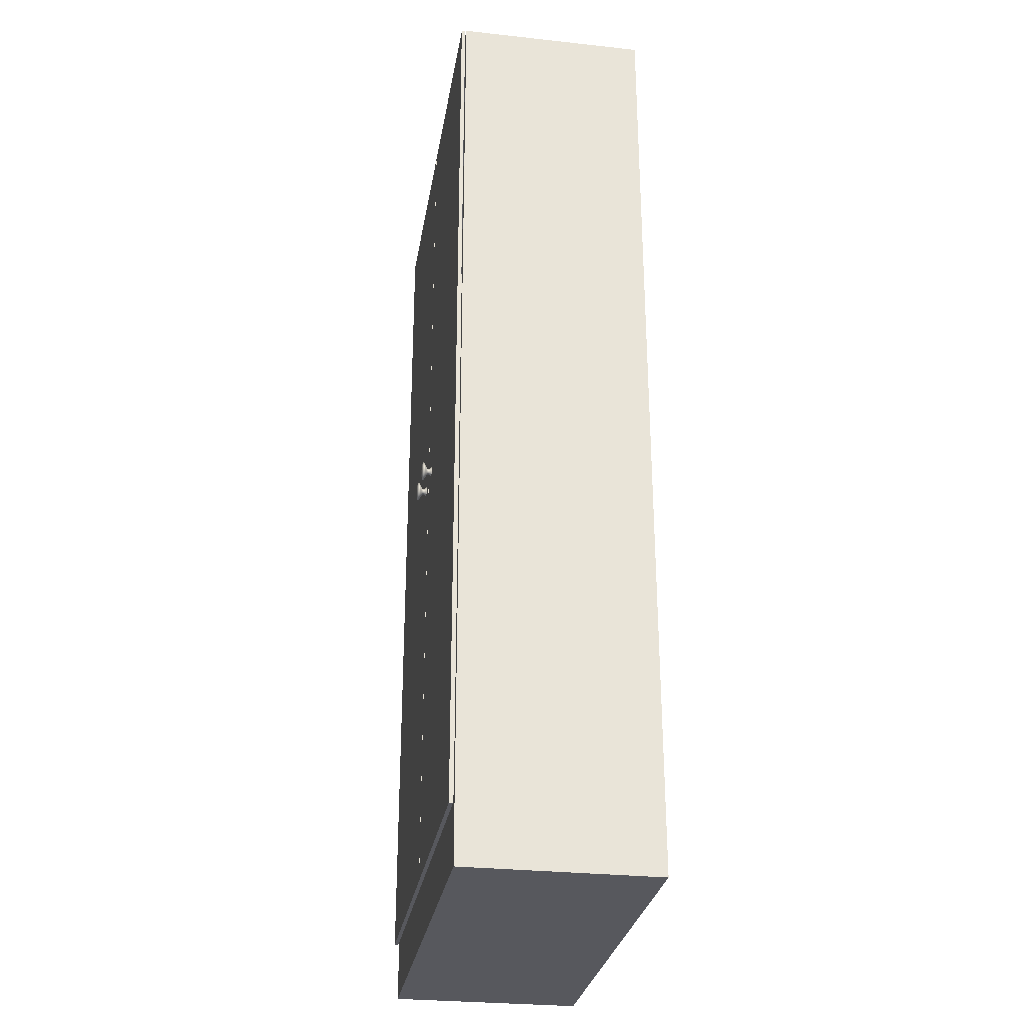
<metadata>
{"format":"obj","ext":"obj","renderer":"f3d","projection":"perspective","resolution":1024,"background":"white","views":[{"elev":-28.9,"azim":80.8,"up":"+Y"}]}
</metadata>
<code>
g Corps_1
v 342 0 534.4
v 342 0 495.6
v 433 0 495.6
v 433 0 534.4
v 343.4 13.87 496.7
v 343.4 193.4 496.7
v 343.4 193.4 534.4
v 343.4 13.87 534.4
v 342 195.2 534.4
v 431.6 13.87 496.7
v 431.6 193.4 496.7
v 431.6 13.87 534.4
v 433 195.2 534.4
v 433 195.2 495.6
v 431.6 193.4 534.4
v 342 195.2 495.6
f 1 2 3
f 1 3 4
f 5 6 7
f 5 7 8
f 8 7 9
f 8 9 1
f 5 10 11
f 5 11 6
f 10 5 8
f 10 8 12
f 13 4 3
f 13 3 14
f 11 10 12
f 11 12 15
f 6 11 15
f 6 15 7
f 14 3 2
f 14 2 16
f 16 2 1
f 16 1 9
f 13 14 16
f 13 16 9
f 13 15 12
f 13 12 4
f 15 13 9
f 15 9 7
f 1 4 12
f 1 12 8
g sweethome3d_hinge_1_2
v 342.4 187.5 535.3
v 342.4 188.6 535.3
v 342.4 188.6 534.9
v 342.4 187.5 534.9
v 342.9 188.6 534.9
v 342.9 187.5 534.9
v 342.9 188.6 535.3
v 342.9 187.5 535.3
f 17 18 19
f 17 19 20
f 20 19 21
f 20 21 22
f 22 21 23
f 22 23 24
g sweethome3d_opening_on_hinge_1_door_3
v 387.4 195.2 535.4
v 387.4 195.2 534.6
v 342.2 195.2 534.6
v 342.2 195.2 535.4
v 387.4 11.83 534.6
v 387.4 11.83 535.4
v 342.2 11.83 535.4
v 342.2 11.83 534.6
f 25 26 27
f 25 27 28
f 29 30 31
f 29 31 32
f 32 27 26
f 32 26 29
f 29 26 25
f 29 25 30
f 27 32 31
f 27 31 28
f 25 28 31
f 25 31 30
g sweethome3d_opening_on_hinge_1_handle_16_4
v 382.3 102.7 535.4
v 382.6 102.5 535.4
v 382.7 102.7 535.6
v 382.4 102.9 535.6
v 382.7 102.8 535.7
v 382.5 103 535.7
v 382.8 103 536
v 382.6 103.1 536
v 382.8 102.9 536.2
v 382.6 103.1 536.2
v 382.6 102.6 536.5
v 382.4 102.8 536.5
v 382.5 102.1 536.7
v 382.1 102.5 536.7
v 382.4 101.7 537
v 381.9 102.2 537
v 382.3 101.6 537.2
v 381.8 102 537.2
v 382.4 101.7 537.3
v 381.9 102.1 537.3
v 382.5 102.2 537.4
v 382.1 102.5 537.4
v 382.7 102.8 537.5
v 382.5 103 537.5
v 382.9 103.5 537.6
v 382.9 102.4 535.4
v 382.9 102.6 535.6
v 382.9 102.8 535.7
v 382.9 102.9 536
v 382.9 102.9 536.2
v 382.9 102.5 536.5
v 382.9 102 536.7
v 382.9 101.6 537
v 382.9 101.4 537.2
v 382.9 101.6 537.3
v 382.9 102.1 537.4
v 382.9 102.8 537.5
v 383.3 102.5 535.4
v 383.2 102.7 535.6
v 383.2 102.8 535.7
v 383.1 103 536
v 383.1 102.9 536.2
v 383.3 102.6 536.5
v 383.4 102.1 536.7
v 383.5 101.7 537
v 383.6 101.6 537.2
v 383.5 101.7 537.3
v 383.4 102.2 537.4
v 383.2 102.8 537.5
v 383.6 102.7 535.4
v 383.5 102.9 535.6
v 383.4 103 535.7
v 383.3 103.1 536
v 383.3 103.1 536.2
v 383.5 102.8 536.5
v 383.8 102.5 536.7
v 384 102.2 537
v 384.1 102 537.2
v 384 102.1 537.3
v 383.8 102.5 537.4
v 383.4 103 537.5
v 383.8 103.1 535.4
v 383.6 103.2 535.6
v 383.5 103.3 535.7
v 383.4 103.3 536
v 383.4 103.3 536.2
v 383.7 103.2 536.5
v 384 103 536.7
v 384.3 102.8 537
v 384.5 102.7 537.2
v 384.3 102.8 537.3
v 384 103 537.4
v 383.5 103.2 537.5
v 383.8 103.5 535.4
v 383.7 103.5 535.6
v 383.5 103.5 535.7
v 383.4 103.5 536
v 383.5 103.5 536.2
v 383.7 103.5 536.5
v 384.1 103.5 536.7
v 384.5 103.5 537
v 384.6 103.5 537.2
v 384.5 103.5 537.3
v 384.1 103.5 537.4
v 383.6 103.5 537.5
v 383.8 104 535.4
v 383.6 103.9 535.6
v 383.5 103.8 535.7
v 383.4 103.8 536
v 383.4 103.8 536.2
v 383.7 103.9 536.5
v 384 104.1 536.7
v 384.3 104.3 537
v 384.5 104.4 537.2
v 384.3 104.3 537.3
v 384 104.1 537.4
v 383.5 103.8 537.5
v 383.6 104.4 535.4
v 383.5 104.2 535.6
v 383.4 104.1 535.7
v 383.3 104 536
v 383.3 104 536.2
v 383.5 104.3 536.5
v 383.8 104.6 536.7
v 384 104.9 537
v 384.1 105.1 537.2
v 384 104.9 537.3
v 383.8 104.6 537.4
v 383.4 104.1 537.5
v 383.3 104.6 535.4
v 383.2 104.4 535.6
v 383.2 104.2 535.7
v 383.1 104.1 536
v 383.1 104.2 536.2
v 383.3 104.5 536.5
v 383.4 104.9 536.7
v 383.5 105.3 537
v 383.6 105.5 537.2
v 383.5 105.4 537.3
v 383.4 104.9 537.4
v 383.2 104.3 537.5
v 382.9 104.7 535.4
v 382.9 104.5 535.6
v 382.9 104.3 535.7
v 382.9 104.2 536
v 382.9 104.2 536.2
v 382.9 104.6 536.5
v 382.9 105.1 536.7
v 382.9 105.5 537
v 382.9 105.7 537.2
v 382.9 105.5 537.3
v 382.9 105 537.4
v 382.9 104.3 537.5
v 382.6 104.6 535.4
v 382.7 104.4 535.6
v 382.7 104.2 535.7
v 382.8 104.1 536
v 382.8 104.2 536.2
v 382.6 104.5 536.5
v 382.5 104.9 536.7
v 382.4 105.3 537
v 382.3 105.5 537.2
v 382.4 105.4 537.3
v 382.5 104.9 537.4
v 382.7 104.3 537.5
v 382.3 104.4 535.4
v 382.4 104.2 535.6
v 382.5 104.1 535.7
v 382.6 104 536
v 382.6 104 536.2
v 382.4 104.3 536.5
v 382.1 104.6 536.7
v 381.9 104.9 537
v 381.8 105.1 537.2
v 381.9 104.9 537.3
v 382.1 104.6 537.4
v 382.5 104.1 537.5
v 382.1 104 535.4
v 382.3 103.9 535.6
v 382.4 103.8 535.7
v 382.5 103.8 536
v 382.5 103.8 536.2
v 382.2 103.9 536.5
v 381.9 104.1 536.7
v 381.6 104.3 537
v 381.4 104.4 537.2
v 381.6 104.3 537.3
v 381.9 104.1 537.4
v 382.4 103.8 537.5
v 382.1 103.5 535.4
v 382.2 103.5 535.6
v 382.4 103.5 535.7
v 382.5 103.5 536
v 382.4 103.5 536.2
v 382.2 103.5 536.5
v 381.8 103.5 536.7
v 381.4 103.5 537
v 381.3 103.5 537.2
v 381.4 103.5 537.3
v 381.8 103.5 537.4
v 382.3 103.5 537.5
v 382.1 103.1 535.4
v 382.3 103.2 535.6
v 382.4 103.3 535.7
v 382.5 103.3 536
v 382.5 103.3 536.2
v 382.2 103.2 536.5
v 381.9 103 536.7
v 381.6 102.8 537
v 381.4 102.7 537.2
v 381.6 102.8 537.3
v 381.9 103 537.4
v 382.4 103.2 537.5
f 33 34 35
f 33 35 36
f 36 35 37
f 36 37 38
f 38 37 39
f 38 39 40
f 40 39 41
f 40 41 42
f 42 41 43
f 42 43 44
f 44 43 45
f 44 45 46
f 46 45 47
f 46 47 48
f 48 47 49
f 48 49 50
f 50 49 51
f 50 51 52
f 52 51 53
f 52 53 54
f 54 53 55
f 54 55 56
f 56 55 57
f 34 58 59
f 34 59 35
f 35 59 60
f 35 60 37
f 37 60 61
f 37 61 39
f 39 61 62
f 39 62 41
f 41 62 63
f 41 63 43
f 43 63 64
f 43 64 45
f 45 64 65
f 45 65 47
f 47 65 66
f 47 66 49
f 49 66 67
f 49 67 51
f 51 67 68
f 51 68 53
f 53 68 69
f 53 69 55
f 58 70 71
f 58 71 59
f 59 71 72
f 59 72 60
f 60 72 73
f 60 73 61
f 61 73 74
f 61 74 62
f 62 74 75
f 62 75 63
f 63 75 76
f 63 76 64
f 64 76 77
f 64 77 65
f 65 77 78
f 65 78 66
f 66 78 79
f 66 79 67
f 67 79 80
f 67 80 68
f 68 80 81
f 68 81 69
f 70 82 83
f 70 83 71
f 71 83 84
f 71 84 72
f 72 84 85
f 72 85 73
f 73 85 86
f 73 86 74
f 74 86 87
f 74 87 75
f 75 87 88
f 75 88 76
f 76 88 89
f 76 89 77
f 77 89 90
f 77 90 78
f 78 90 91
f 78 91 79
f 79 91 92
f 79 92 80
f 80 92 93
f 80 93 81
f 82 94 95
f 82 95 83
f 83 95 96
f 83 96 84
f 84 96 97
f 84 97 85
f 85 97 98
f 85 98 86
f 86 98 99
f 86 99 87
f 87 99 100
f 87 100 88
f 88 100 101
f 88 101 89
f 89 101 102
f 89 102 90
f 90 102 103
f 90 103 91
f 91 103 104
f 91 104 92
f 92 104 105
f 92 105 93
f 94 106 107
f 94 107 95
f 95 107 108
f 95 108 96
f 96 108 109
f 96 109 97
f 97 109 110
f 97 110 98
f 98 110 111
f 98 111 99
f 99 111 112
f 99 112 100
f 100 112 113
f 100 113 101
f 101 113 114
f 101 114 102
f 102 114 115
f 102 115 103
f 103 115 116
f 103 116 104
f 104 116 117
f 104 117 105
f 106 118 119
f 106 119 107
f 107 119 120
f 107 120 108
f 108 120 121
f 108 121 109
f 109 121 122
f 109 122 110
f 110 122 123
f 110 123 111
f 111 123 124
f 111 124 112
f 112 124 125
f 112 125 113
f 113 125 126
f 113 126 114
f 114 126 127
f 114 127 115
f 115 127 128
f 115 128 116
f 116 128 129
f 116 129 117
f 118 130 131
f 118 131 119
f 119 131 132
f 119 132 120
f 120 132 133
f 120 133 121
f 121 133 134
f 121 134 122
f 122 134 135
f 122 135 123
f 123 135 136
f 123 136 124
f 124 136 137
f 124 137 125
f 125 137 138
f 125 138 126
f 126 138 139
f 126 139 127
f 127 139 140
f 127 140 128
f 128 140 141
f 128 141 129
f 130 142 143
f 130 143 131
f 131 143 144
f 131 144 132
f 132 144 145
f 132 145 133
f 133 145 146
f 133 146 134
f 134 146 147
f 134 147 135
f 135 147 148
f 135 148 136
f 136 148 149
f 136 149 137
f 137 149 150
f 137 150 138
f 138 150 151
f 138 151 139
f 139 151 152
f 139 152 140
f 140 152 153
f 140 153 141
f 142 154 155
f 142 155 143
f 143 155 156
f 143 156 144
f 144 156 157
f 144 157 145
f 145 157 158
f 145 158 146
f 146 158 159
f 146 159 147
f 147 159 160
f 147 160 148
f 148 160 161
f 148 161 149
f 149 161 162
f 149 162 150
f 150 162 163
f 150 163 151
f 151 163 164
f 151 164 152
f 152 164 165
f 152 165 153
f 154 166 167
f 154 167 155
f 155 167 168
f 155 168 156
f 156 168 169
f 156 169 157
f 157 169 170
f 157 170 158
f 158 170 171
f 158 171 159
f 159 171 172
f 159 172 160
f 160 172 173
f 160 173 161
f 161 173 174
f 161 174 162
f 162 174 175
f 162 175 163
f 163 175 176
f 163 176 164
f 164 176 177
f 164 177 165
f 166 178 179
f 166 179 167
f 167 179 180
f 167 180 168
f 168 180 181
f 168 181 169
f 169 181 182
f 169 182 170
f 170 182 183
f 170 183 171
f 171 183 184
f 171 184 172
f 172 184 185
f 172 185 173
f 173 185 186
f 173 186 174
f 174 186 187
f 174 187 175
f 175 187 188
f 175 188 176
f 176 188 189
f 176 189 177
f 178 190 191
f 178 191 179
f 179 191 192
f 179 192 180
f 180 192 193
f 180 193 181
f 181 193 194
f 181 194 182
f 182 194 195
f 182 195 183
f 183 195 196
f 183 196 184
f 184 196 197
f 184 197 185
f 185 197 198
f 185 198 186
f 186 198 199
f 186 199 187
f 187 199 200
f 187 200 188
f 188 200 201
f 188 201 189
f 190 202 203
f 190 203 191
f 191 203 204
f 191 204 192
f 192 204 205
f 192 205 193
f 193 205 206
f 193 206 194
f 194 206 207
f 194 207 195
f 195 207 208
f 195 208 196
f 196 208 209
f 196 209 197
f 197 209 210
f 197 210 198
f 198 210 211
f 198 211 199
f 199 211 212
f 199 212 200
f 200 212 213
f 200 213 201
f 202 214 215
f 202 215 203
f 203 215 216
f 203 216 204
f 204 216 217
f 204 217 205
f 205 217 218
f 205 218 206
f 206 218 219
f 206 219 207
f 207 219 220
f 207 220 208
f 208 220 221
f 208 221 209
f 209 221 222
f 209 222 210
f 210 222 223
f 210 223 211
f 211 223 224
f 211 224 212
f 212 224 225
f 212 225 213
f 214 33 36
f 214 36 215
f 215 36 38
f 215 38 216
f 216 38 40
f 216 40 217
f 217 40 42
f 217 42 218
f 218 42 44
f 218 44 219
f 219 44 46
f 219 46 220
f 220 46 48
f 220 48 221
f 221 48 50
f 221 50 222
f 222 50 52
f 222 52 223
f 223 52 54
f 223 54 224
f 224 54 56
f 224 56 225
f 55 69 57
f 69 81 57
f 81 93 57
f 93 105 57
f 105 117 57
f 117 129 57
f 129 141 57
f 141 153 57
f 153 165 57
f 165 177 57
f 177 189 57
f 189 201 57
f 201 213 57
f 213 225 57
f 225 56 57
g sweethome3d_opening_on_hinge_1_handle_5
v 382.9 103.5 535.4
f 226 33 214
f 226 214 202
f 226 202 190
f 226 190 178
f 226 178 166
f 226 166 154
f 226 154 142
f 226 142 130
f 226 130 118
f 226 118 106
f 226 106 94
f 226 94 82
f 226 82 70
f 226 70 58
f 226 58 34
f 226 34 33
g sweethome3d_hinge_2_6
v 432.1 187.5 535.3
v 432.1 188.6 535.3
v 432.1 188.6 534.9
v 432.1 187.5 534.9
v 432.6 188.6 534.9
v 432.6 187.5 534.9
v 432.6 188.6 535.3
v 432.6 187.5 535.3
f 227 228 229
f 227 229 230
f 230 229 231
f 230 231 232
f 232 231 233
f 232 233 234
g sweethome3d_opening_on_hinge_2_handle_16_7
v 391.4 102.7 535.4
v 391.7 102.5 535.4
v 391.8 102.7 535.6
v 391.5 102.9 535.6
v 391.8 102.8 535.7
v 391.6 103 535.7
v 391.9 103 536
v 391.7 103.1 536
v 391.9 102.9 536.2
v 391.7 103.1 536.2
v 391.7 102.6 536.5
v 391.5 102.8 536.5
v 391.6 102.1 536.7
v 391.2 102.5 536.7
v 391.5 101.7 537
v 391 102.2 537
v 391.4 101.6 537.2
v 390.9 102 537.2
v 391.5 101.7 537.3
v 391 102.1 537.3
v 391.6 102.2 537.4
v 391.2 102.5 537.4
v 391.8 102.8 537.5
v 391.6 103 537.5
v 392.1 103.5 537.6
v 392.1 102.4 535.4
v 392.1 102.6 535.6
v 392.1 102.8 535.7
v 392.1 102.9 536
v 392.1 102.9 536.2
v 392.1 102.5 536.5
v 392.1 102 536.7
v 392.1 101.6 537
v 392.1 101.4 537.2
v 392.1 101.6 537.3
v 392.1 102.1 537.4
v 392.1 102.8 537.5
v 392.4 102.5 535.4
v 392.3 102.7 535.6
v 392.3 102.8 535.7
v 392.2 103 536
v 392.2 102.9 536.2
v 392.4 102.6 536.5
v 392.5 102.1 536.7
v 392.6 101.7 537
v 392.7 101.6 537.2
v 392.6 101.7 537.3
v 392.5 102.2 537.4
v 392.3 102.8 537.5
v 392.7 102.7 535.4
v 392.6 102.9 535.6
v 392.5 103 535.7
v 392.4 103.1 536
v 392.4 103.1 536.2
v 392.6 102.8 536.5
v 392.9 102.5 536.7
v 393.1 102.2 537
v 393.2 102 537.2
v 393.1 102.1 537.3
v 392.9 102.5 537.4
v 392.5 103 537.5
v 392.9 103.1 535.4
v 392.7 103.2 535.6
v 392.6 103.3 535.7
v 392.5 103.3 536
v 392.5 103.3 536.2
v 392.8 103.2 536.5
v 393.1 103 536.7
v 393.4 102.8 537
v 393.6 102.7 537.2
v 393.4 102.8 537.3
v 393.1 103 537.4
v 392.6 103.2 537.5
v 392.9 103.5 535.4
v 392.8 103.5 535.6
v 392.6 103.5 535.7
v 392.5 103.5 536
v 392.6 103.5 536.2
v 392.8 103.5 536.5
v 393.2 103.5 536.7
v 393.6 103.5 537
v 393.7 103.5 537.2
v 393.6 103.5 537.3
v 393.2 103.5 537.4
v 392.7 103.5 537.5
v 392.9 104 535.4
v 392.7 103.9 535.6
v 392.6 103.8 535.7
v 392.5 103.8 536
v 392.5 103.8 536.2
v 392.8 103.9 536.5
v 393.1 104.1 536.7
v 393.4 104.3 537
v 393.6 104.4 537.2
v 393.4 104.3 537.3
v 393.1 104.1 537.4
v 392.6 103.8 537.5
v 392.7 104.4 535.4
v 392.6 104.2 535.6
v 392.5 104.1 535.7
v 392.4 104 536
v 392.4 104 536.2
v 392.6 104.3 536.5
v 392.9 104.6 536.7
v 393.1 104.9 537
v 393.2 105.1 537.2
v 393.1 104.9 537.3
v 392.9 104.6 537.4
v 392.5 104.1 537.5
v 392.4 104.6 535.4
v 392.3 104.4 535.6
v 392.3 104.2 535.7
v 392.2 104.1 536
v 392.2 104.2 536.2
v 392.4 104.5 536.5
v 392.5 104.9 536.7
v 392.6 105.3 537
v 392.7 105.5 537.2
v 392.6 105.4 537.3
v 392.5 104.9 537.4
v 392.3 104.3 537.5
v 392.1 104.7 535.4
v 392.1 104.5 535.6
v 392.1 104.3 535.7
v 392.1 104.2 536
v 392.1 104.2 536.2
v 392.1 104.6 536.5
v 392.1 105.1 536.7
v 392.1 105.5 537
v 392.1 105.7 537.2
v 392.1 105.5 537.3
v 392.1 105 537.4
v 392.1 104.3 537.5
v 391.7 104.6 535.4
v 391.8 104.4 535.6
v 391.8 104.2 535.7
v 391.9 104.1 536
v 391.9 104.2 536.2
v 391.7 104.5 536.5
v 391.6 104.9 536.7
v 391.5 105.3 537
v 391.4 105.5 537.2
v 391.5 105.4 537.3
v 391.6 104.9 537.4
v 391.8 104.3 537.5
v 391.4 104.4 535.4
v 391.5 104.2 535.6
v 391.6 104.1 535.7
v 391.7 104 536
v 391.7 104 536.2
v 391.5 104.3 536.5
v 391.2 104.6 536.7
v 391 104.9 537
v 390.9 105.1 537.2
v 391 104.9 537.3
v 391.2 104.6 537.4
v 391.6 104.1 537.5
v 391.2 104 535.4
v 391.4 103.9 535.6
v 391.5 103.8 535.7
v 391.6 103.8 536
v 391.6 103.8 536.2
v 391.3 103.9 536.5
v 391 104.1 536.7
v 390.7 104.3 537
v 390.5 104.4 537.2
v 390.7 104.3 537.3
v 391 104.1 537.4
v 391.5 103.8 537.5
v 391.2 103.5 535.4
v 391.3 103.5 535.6
v 391.5 103.5 535.7
v 391.6 103.5 536
v 391.5 103.5 536.2
v 391.3 103.5 536.5
v 390.9 103.5 536.7
v 390.5 103.5 537
v 390.4 103.5 537.2
v 390.5 103.5 537.3
v 390.9 103.5 537.4
v 391.4 103.5 537.5
v 391.2 103.1 535.4
v 391.4 103.2 535.6
v 391.5 103.3 535.7
v 391.6 103.3 536
v 391.6 103.3 536.2
v 391.3 103.2 536.5
v 391 103 536.7
v 390.7 102.8 537
v 390.5 102.7 537.2
v 390.7 102.8 537.3
v 391 103 537.4
v 391.5 103.2 537.5
f 235 236 237
f 235 237 238
f 238 237 239
f 238 239 240
f 240 239 241
f 240 241 242
f 242 241 243
f 242 243 244
f 244 243 245
f 244 245 246
f 246 245 247
f 246 247 248
f 248 247 249
f 248 249 250
f 250 249 251
f 250 251 252
f 252 251 253
f 252 253 254
f 254 253 255
f 254 255 256
f 256 255 257
f 256 257 258
f 258 257 259
f 236 260 261
f 236 261 237
f 237 261 262
f 237 262 239
f 239 262 263
f 239 263 241
f 241 263 264
f 241 264 243
f 243 264 265
f 243 265 245
f 245 265 266
f 245 266 247
f 247 266 267
f 247 267 249
f 249 267 268
f 249 268 251
f 251 268 269
f 251 269 253
f 253 269 270
f 253 270 255
f 255 270 271
f 255 271 257
f 260 272 273
f 260 273 261
f 261 273 274
f 261 274 262
f 262 274 275
f 262 275 263
f 263 275 276
f 263 276 264
f 264 276 277
f 264 277 265
f 265 277 278
f 265 278 266
f 266 278 279
f 266 279 267
f 267 279 280
f 267 280 268
f 268 280 281
f 268 281 269
f 269 281 282
f 269 282 270
f 270 282 283
f 270 283 271
f 272 284 285
f 272 285 273
f 273 285 286
f 273 286 274
f 274 286 287
f 274 287 275
f 275 287 288
f 275 288 276
f 276 288 289
f 276 289 277
f 277 289 290
f 277 290 278
f 278 290 291
f 278 291 279
f 279 291 292
f 279 292 280
f 280 292 293
f 280 293 281
f 281 293 294
f 281 294 282
f 282 294 295
f 282 295 283
f 284 296 297
f 284 297 285
f 285 297 298
f 285 298 286
f 286 298 299
f 286 299 287
f 287 299 300
f 287 300 288
f 288 300 301
f 288 301 289
f 289 301 302
f 289 302 290
f 290 302 303
f 290 303 291
f 291 303 304
f 291 304 292
f 292 304 305
f 292 305 293
f 293 305 306
f 293 306 294
f 294 306 307
f 294 307 295
f 296 308 309
f 296 309 297
f 297 309 310
f 297 310 298
f 298 310 311
f 298 311 299
f 299 311 312
f 299 312 300
f 300 312 313
f 300 313 301
f 301 313 314
f 301 314 302
f 302 314 315
f 302 315 303
f 303 315 316
f 303 316 304
f 304 316 317
f 304 317 305
f 305 317 318
f 305 318 306
f 306 318 319
f 306 319 307
f 308 320 321
f 308 321 309
f 309 321 322
f 309 322 310
f 310 322 323
f 310 323 311
f 311 323 324
f 311 324 312
f 312 324 325
f 312 325 313
f 313 325 326
f 313 326 314
f 314 326 327
f 314 327 315
f 315 327 328
f 315 328 316
f 316 328 329
f 316 329 317
f 317 329 330
f 317 330 318
f 318 330 331
f 318 331 319
f 320 332 333
f 320 333 321
f 321 333 334
f 321 334 322
f 322 334 335
f 322 335 323
f 323 335 336
f 323 336 324
f 324 336 337
f 324 337 325
f 325 337 338
f 325 338 326
f 326 338 339
f 326 339 327
f 327 339 340
f 327 340 328
f 328 340 341
f 328 341 329
f 329 341 342
f 329 342 330
f 330 342 343
f 330 343 331
f 332 344 345
f 332 345 333
f 333 345 346
f 333 346 334
f 334 346 347
f 334 347 335
f 335 347 348
f 335 348 336
f 336 348 349
f 336 349 337
f 337 349 350
f 337 350 338
f 338 350 351
f 338 351 339
f 339 351 352
f 339 352 340
f 340 352 353
f 340 353 341
f 341 353 354
f 341 354 342
f 342 354 355
f 342 355 343
f 344 356 357
f 344 357 345
f 345 357 358
f 345 358 346
f 346 358 359
f 346 359 347
f 347 359 360
f 347 360 348
f 348 360 361
f 348 361 349
f 349 361 362
f 349 362 350
f 350 362 363
f 350 363 351
f 351 363 364
f 351 364 352
f 352 364 365
f 352 365 353
f 353 365 366
f 353 366 354
f 354 366 367
f 354 367 355
f 356 368 369
f 356 369 357
f 357 369 370
f 357 370 358
f 358 370 371
f 358 371 359
f 359 371 372
f 359 372 360
f 360 372 373
f 360 373 361
f 361 373 374
f 361 374 362
f 362 374 375
f 362 375 363
f 363 375 376
f 363 376 364
f 364 376 377
f 364 377 365
f 365 377 378
f 365 378 366
f 366 378 379
f 366 379 367
f 368 380 381
f 368 381 369
f 369 381 382
f 369 382 370
f 370 382 383
f 370 383 371
f 371 383 384
f 371 384 372
f 372 384 385
f 372 385 373
f 373 385 386
f 373 386 374
f 374 386 387
f 374 387 375
f 375 387 388
f 375 388 376
f 376 388 389
f 376 389 377
f 377 389 390
f 377 390 378
f 378 390 391
f 378 391 379
f 380 392 393
f 380 393 381
f 381 393 394
f 381 394 382
f 382 394 395
f 382 395 383
f 383 395 396
f 383 396 384
f 384 396 397
f 384 397 385
f 385 397 398
f 385 398 386
f 386 398 399
f 386 399 387
f 387 399 400
f 387 400 388
f 388 400 401
f 388 401 389
f 389 401 402
f 389 402 390
f 390 402 403
f 390 403 391
f 392 404 405
f 392 405 393
f 393 405 406
f 393 406 394
f 394 406 407
f 394 407 395
f 395 407 408
f 395 408 396
f 396 408 409
f 396 409 397
f 397 409 410
f 397 410 398
f 398 410 411
f 398 411 399
f 399 411 412
f 399 412 400
f 400 412 413
f 400 413 401
f 401 413 414
f 401 414 402
f 402 414 415
f 402 415 403
f 404 416 417
f 404 417 405
f 405 417 418
f 405 418 406
f 406 418 419
f 406 419 407
f 407 419 420
f 407 420 408
f 408 420 421
f 408 421 409
f 409 421 422
f 409 422 410
f 410 422 423
f 410 423 411
f 411 423 424
f 411 424 412
f 412 424 425
f 412 425 413
f 413 425 426
f 413 426 414
f 414 426 427
f 414 427 415
f 416 235 238
f 416 238 417
f 417 238 240
f 417 240 418
f 418 240 242
f 418 242 419
f 419 242 244
f 419 244 420
f 420 244 246
f 420 246 421
f 421 246 248
f 421 248 422
f 422 248 250
f 422 250 423
f 423 250 252
f 423 252 424
f 424 252 254
f 424 254 425
f 425 254 256
f 425 256 426
f 426 256 258
f 426 258 427
f 257 271 259
f 271 283 259
f 283 295 259
f 295 307 259
f 307 319 259
f 319 331 259
f 331 343 259
f 343 355 259
f 355 367 259
f 367 379 259
f 379 391 259
f 391 403 259
f 403 415 259
f 415 427 259
f 427 258 259
g sweethome3d_opening_on_hinge_2_handle_8
v 392.1 103.5 535.4
f 428 235 416
f 428 416 404
f 428 404 392
f 428 392 380
f 428 380 368
f 428 368 356
f 428 356 344
f 428 344 332
f 428 332 320
f 428 320 308
f 428 308 296
f 428 296 284
f 428 284 272
f 428 272 260
f 428 260 236
f 428 236 235
g sweethome3d_opening_on_hinge_2_door_9
v 432.8 195.2 535.4
v 432.8 195.2 534.6
v 387.6 195.2 534.6
v 387.6 195.2 535.4
v 432.8 11.83 534.6
v 432.8 11.83 535.4
v 387.6 11.83 535.4
v 387.6 11.83 534.6
f 429 430 431
f 429 431 432
f 433 434 435
f 433 435 436
f 436 431 430
f 436 430 433
f 433 430 429
f 433 429 434
f 431 436 435
f 431 435 432
f 429 432 435
f 429 435 434

</code>
